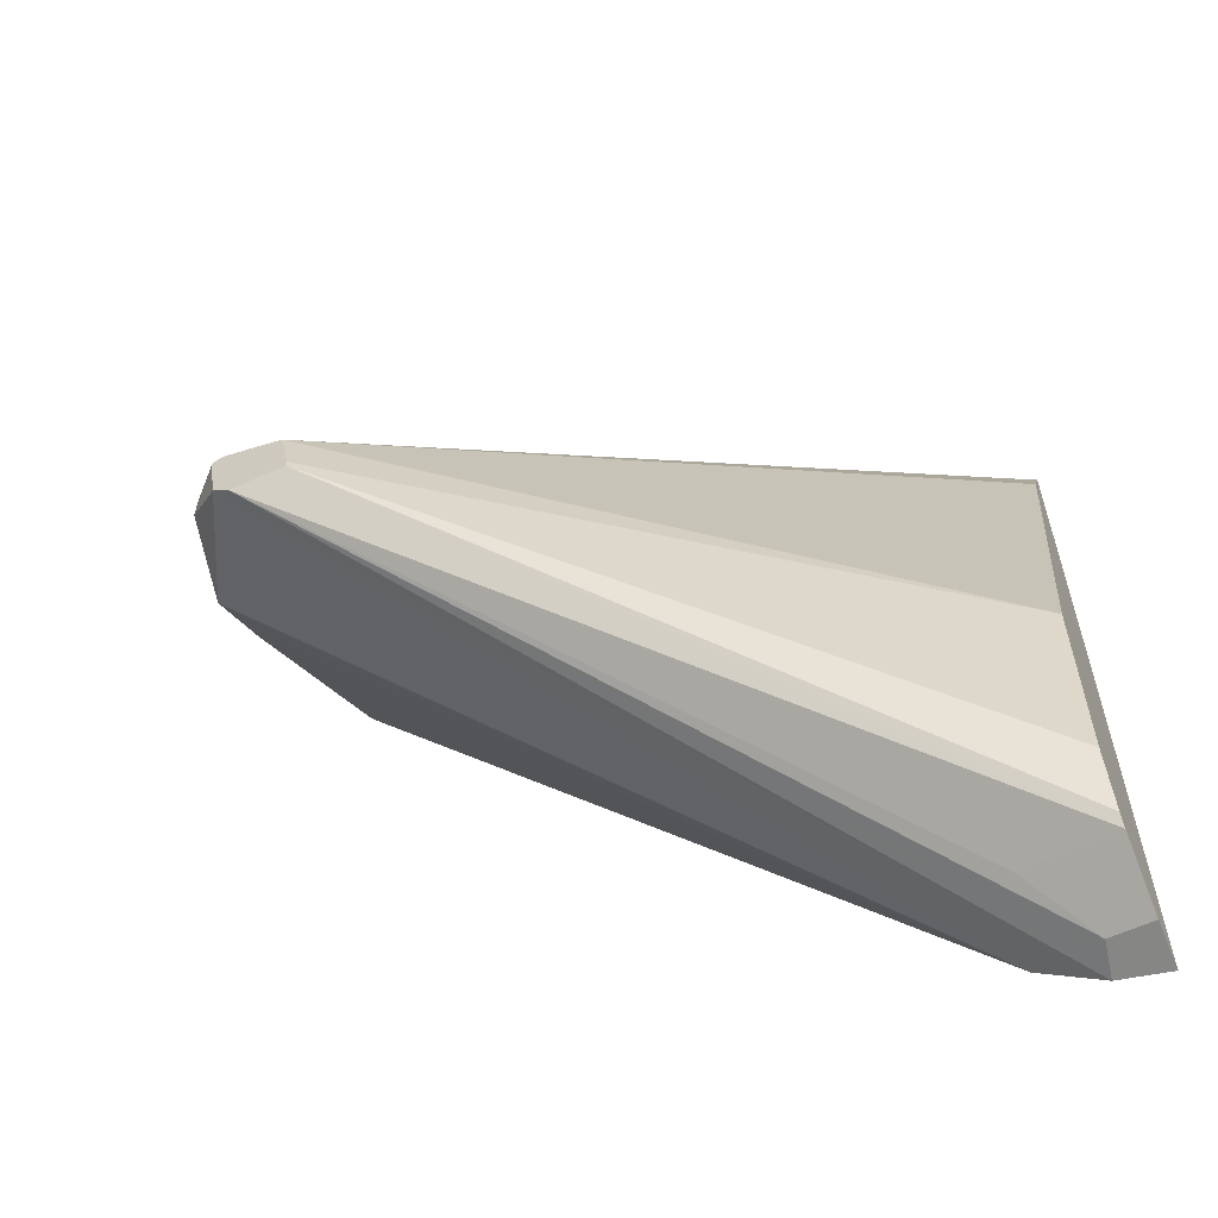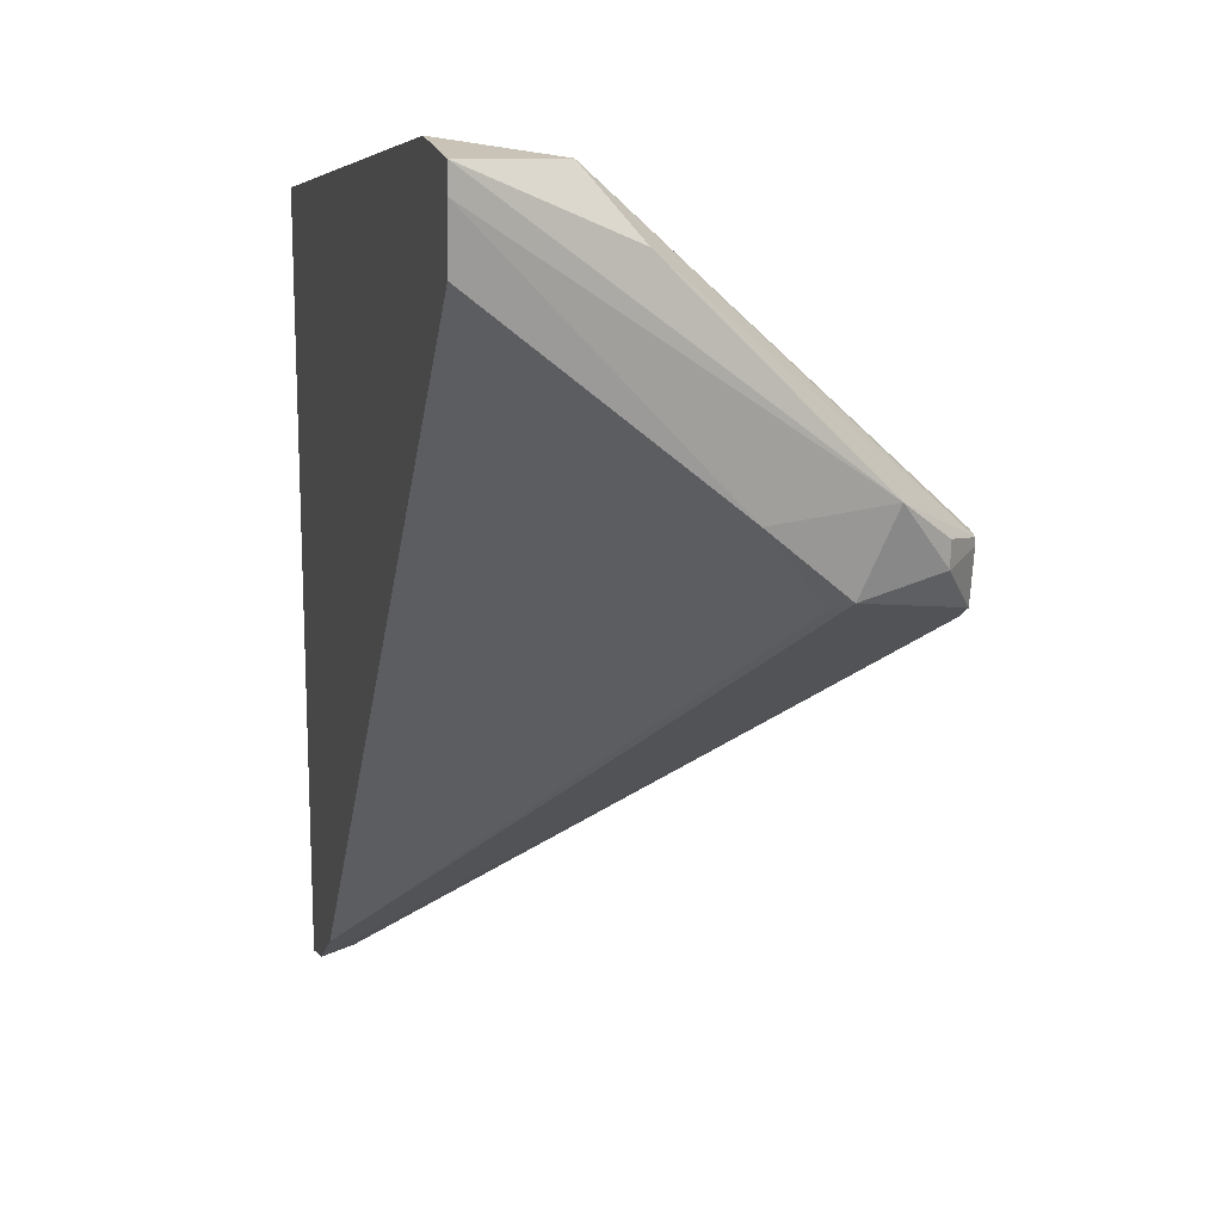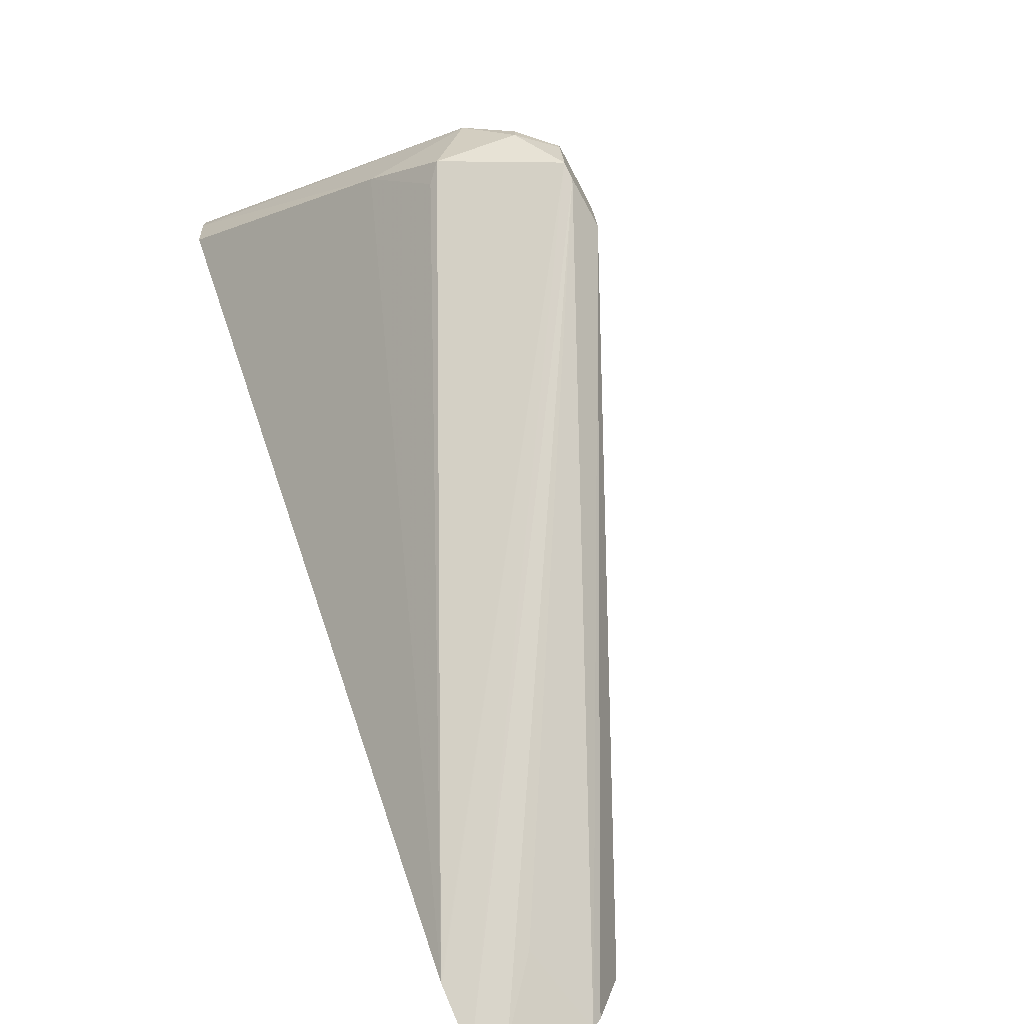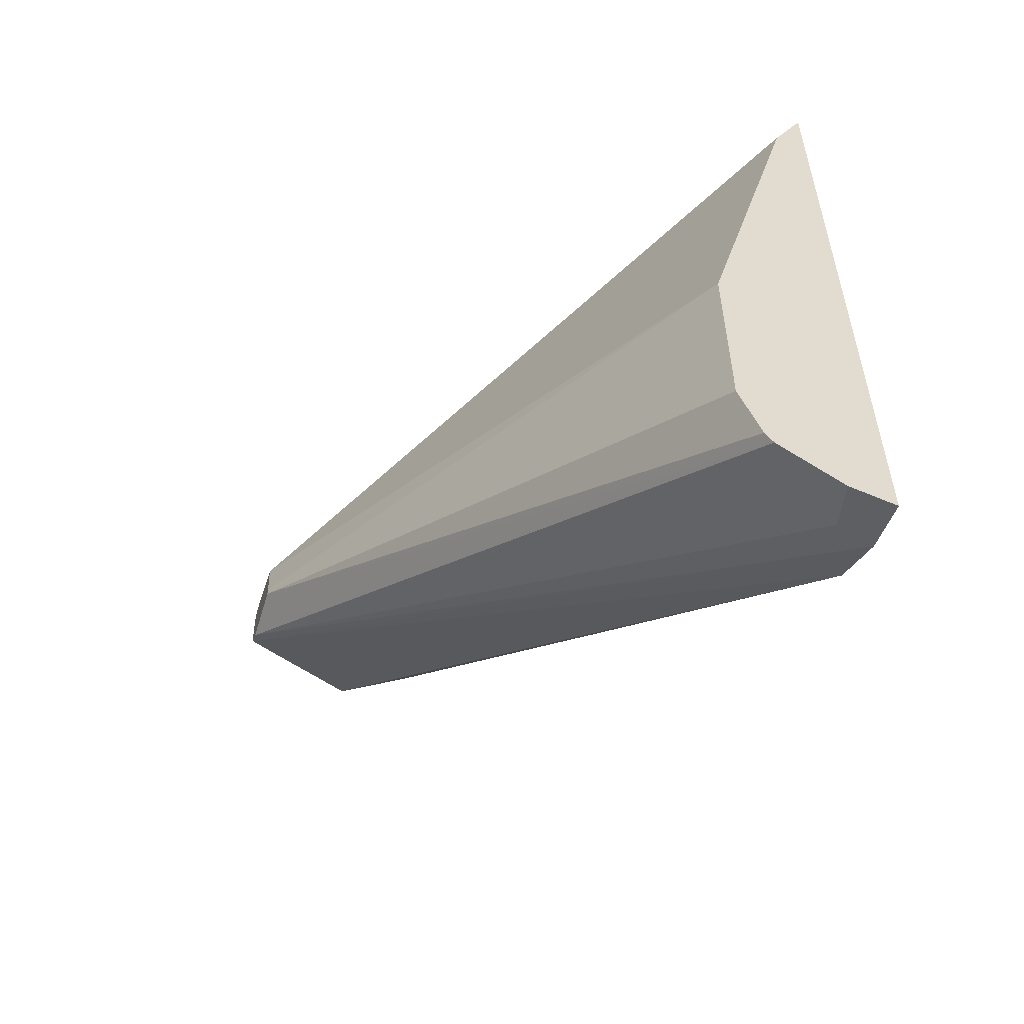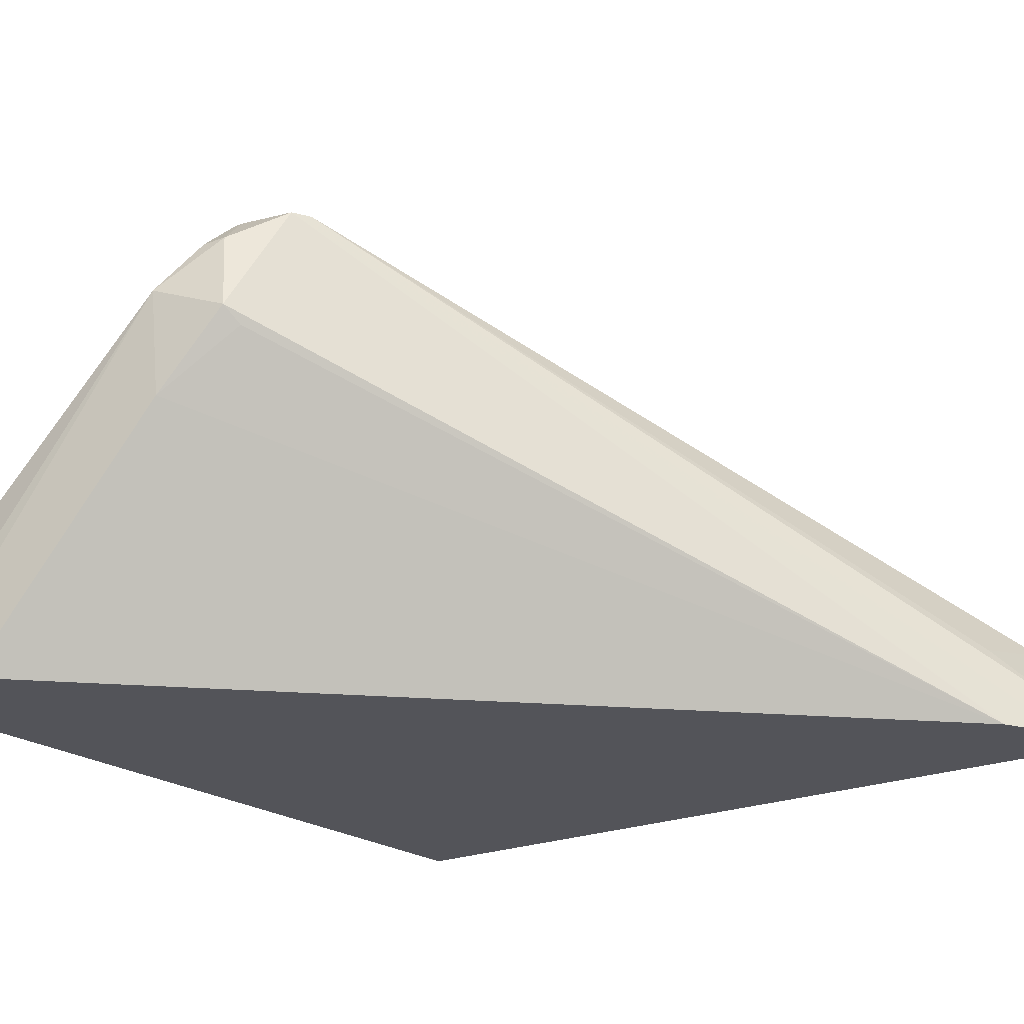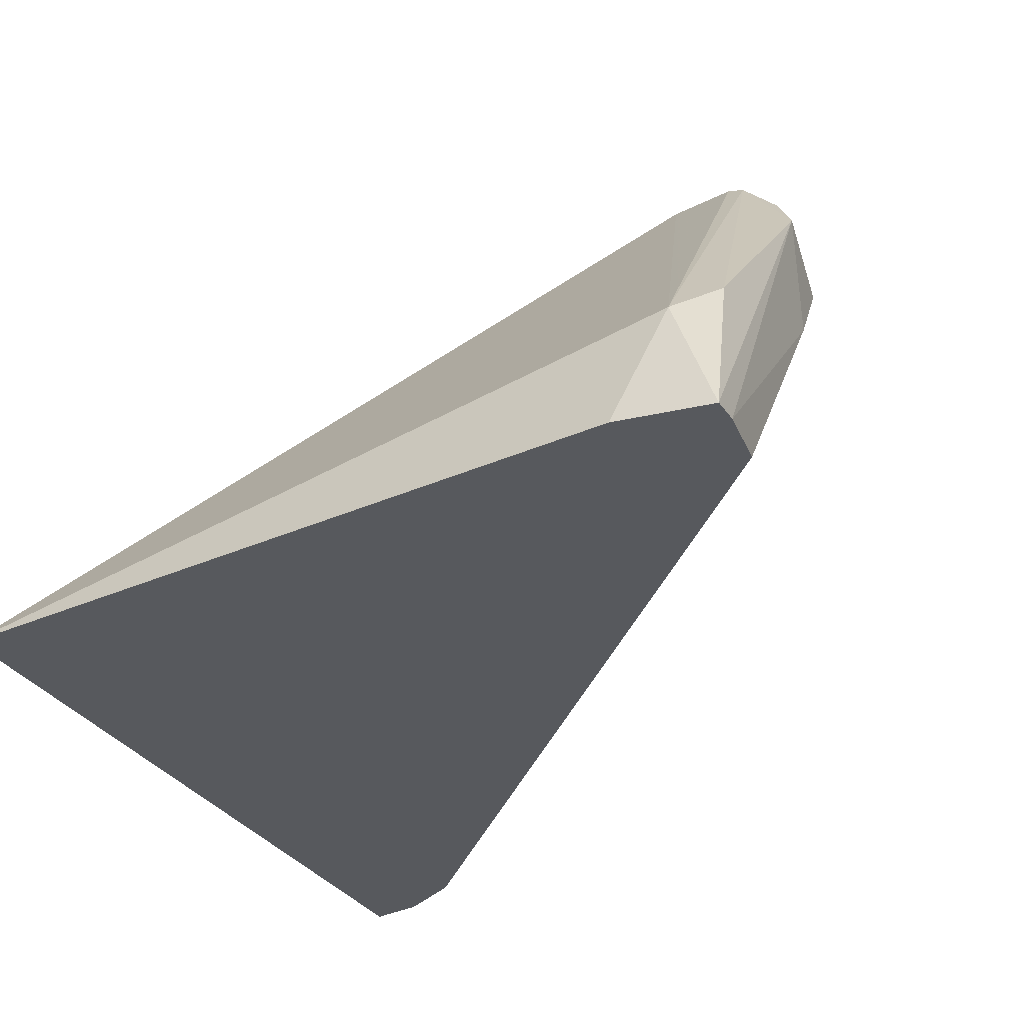
<metadata>
{"format":"obj","ext":"obj","renderer":"f3d","projection":"perspective","resolution":1024,"background":"white","views":[{"elev":-59.1,"azim":23.3,"up":"+Y"},{"elev":15.0,"azim":-105.0,"up":"+Y"},{"elev":-72.0,"azim":-61.7,"up":"+Y"},{"elev":-57.0,"azim":73.1,"up":"+Y"},{"elev":-23.7,"azim":-57.4,"up":"+Z"},{"elev":-29.4,"azim":-155.1,"up":"+Z"}]}
</metadata>
<code>
v -0.0441 0.548 0.211
v -0.166 0.5676 0.211
v -0.1745 0.5649 0.2296
v -0.1549 0.5065 0.2912
v -0.0441 0.5476 0.2112
v -0.0441 0.4036 0.211
v -0.1818 0.566 0.211
v -0.1791 0.5534 0.2388
v -0.1681 0.5082 0.2912
v -0.1657 0.5089 0.2912
v -0.0441 0.5364 0.2168
v -0.1529 0.4972 0.2912
v -0.0441 0.463 0.2351
v -0.0441 0.4056 0.219
v -0.05206 0.4072 0.2174
v -0.05335 0.4059 0.211
v -0.182 0.5612 0.211
v -0.1791 0.5167 0.2756
v -0.1745 0.5098 0.2848
v -0.1681 0.5068 0.2912
v -0.1529 0.4958 0.2912
v -0.0441 0.4262 0.2351
v -0.0441 0.413 0.23
v -0.06124 0.4164 0.2266
v -0.1634 0.4951 0.2912
v -0.06401 0.4131 0.211
v -0.1665 0.4972 0.2912
v -0.1809 0.5502 0.211
v -0.1791 0.5144 0.2549
v -0.1776 0.5021 0.2694
v -0.1745 0.5052 0.2848
v -0.0441 0.4152 0.2315
v -0.06436 0.4133 0.211
v -0.1745 0.5006 0.2664
f 16 25 27
f 15 25 16
f 15 24 25
f 15 23 24
f 14 23 15
f 9 31 20
f 12 21 22
f 9 19 31
f 9 18 19
f 8 18 9
f 16 27 26
f 7 18 8
f 12 22 13
f 17 28 29
f 23 25 24
f 18 29 30
f 7 17 18
f 30 34 33
f 29 34 30
f 29 33 34
f 28 33 29
f 27 30 33
f 17 29 18
f 27 31 30
f 21 32 22
f 21 23 32
f 21 25 23
f 20 31 27
f 18 31 19
f 18 30 31
f 26 27 33
f 6 15 16
f 3 10 4
f 4 13 11
f 6 14 15
f 1 2 3
f 1 3 4
f 1 4 5
f 1 5 11
f 1 11 13
f 1 13 22
f 1 22 32
f 1 23 14
f 1 14 6
f 1 6 16
f 1 16 26
f 1 26 33
f 1 33 28
f 1 32 23
f 1 17 7
f 1 28 17
f 4 21 12
f 4 25 21
f 4 27 25
f 4 20 27
f 4 10 9
f 4 9 20
f 4 12 13
f 3 9 10
f 3 8 9
f 3 7 8
f 2 7 3
f 1 7 2
f 4 11 5

</code>
